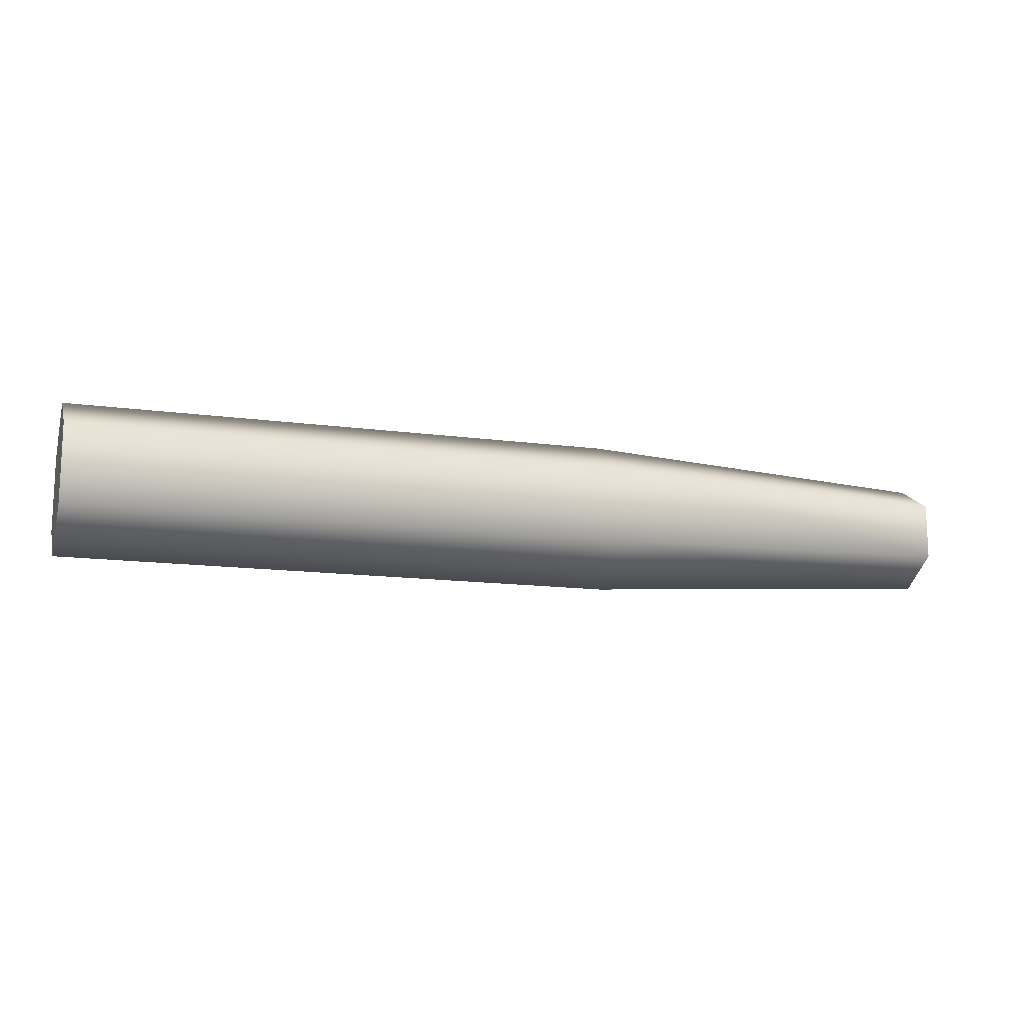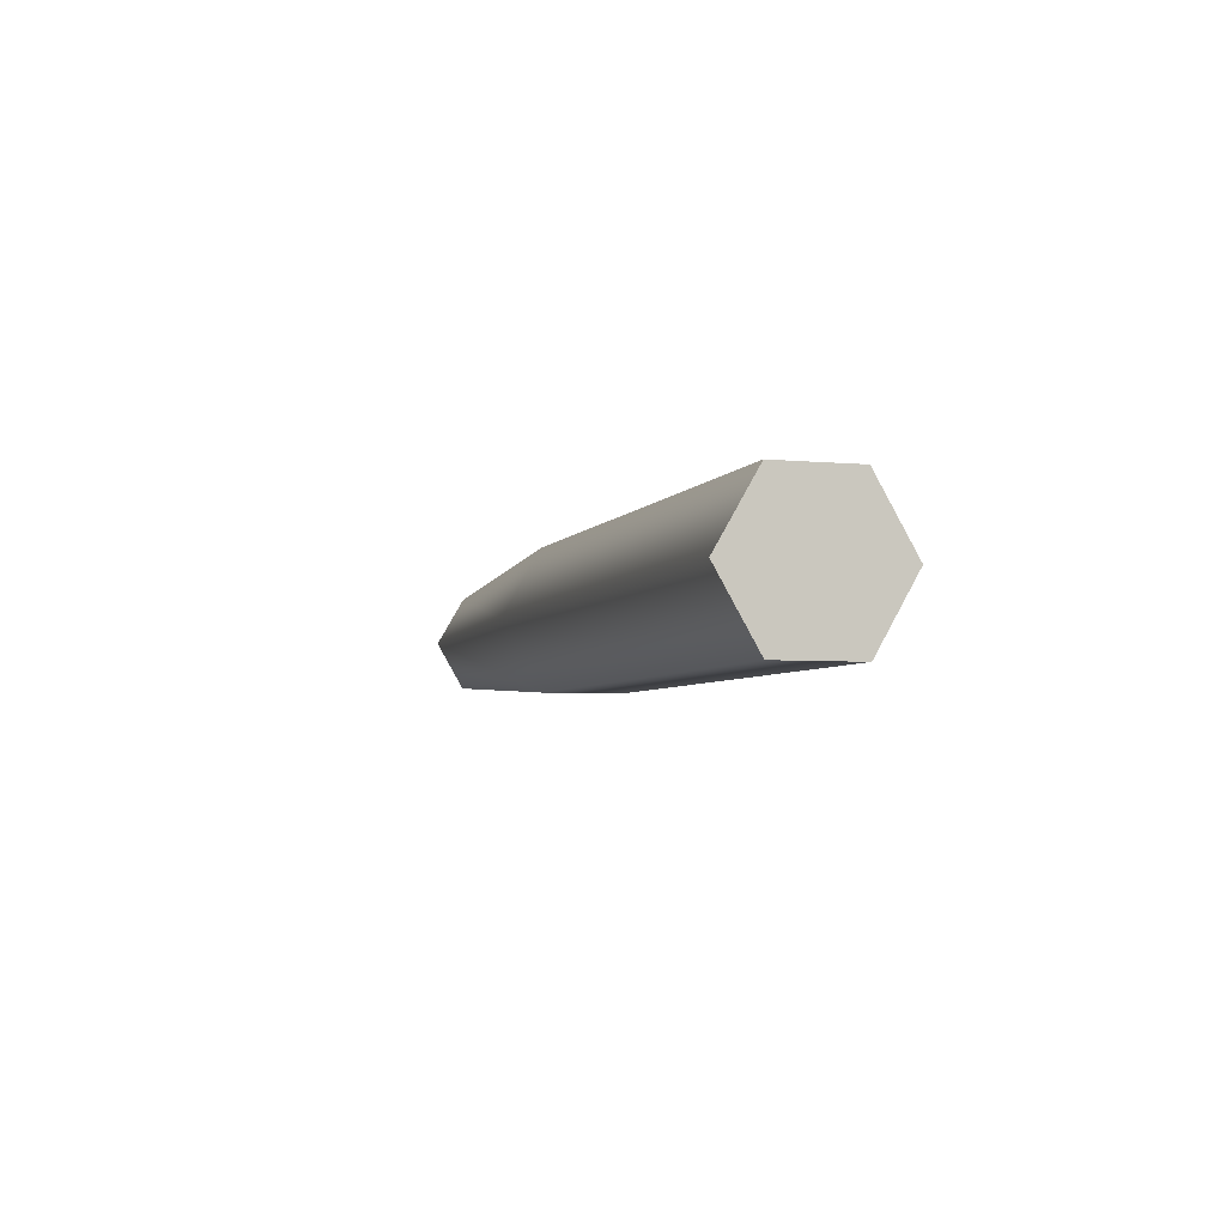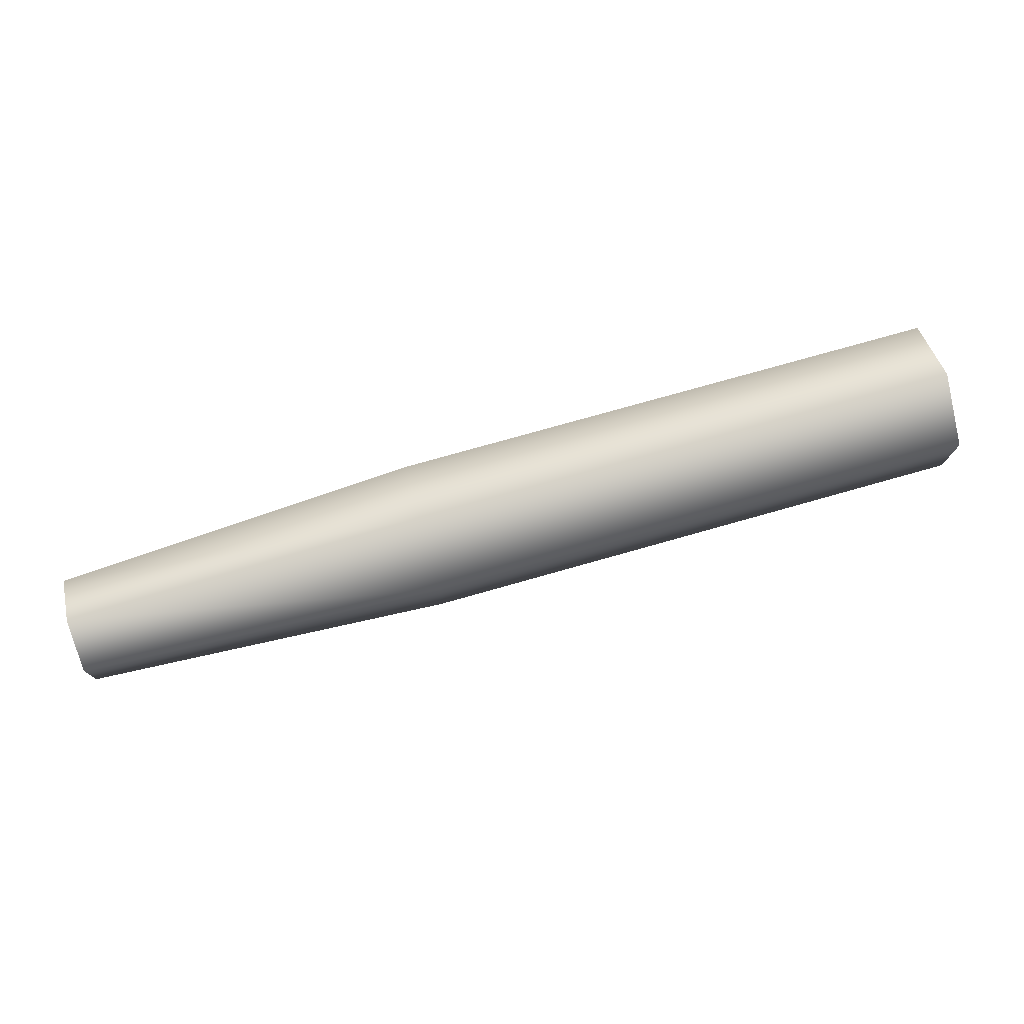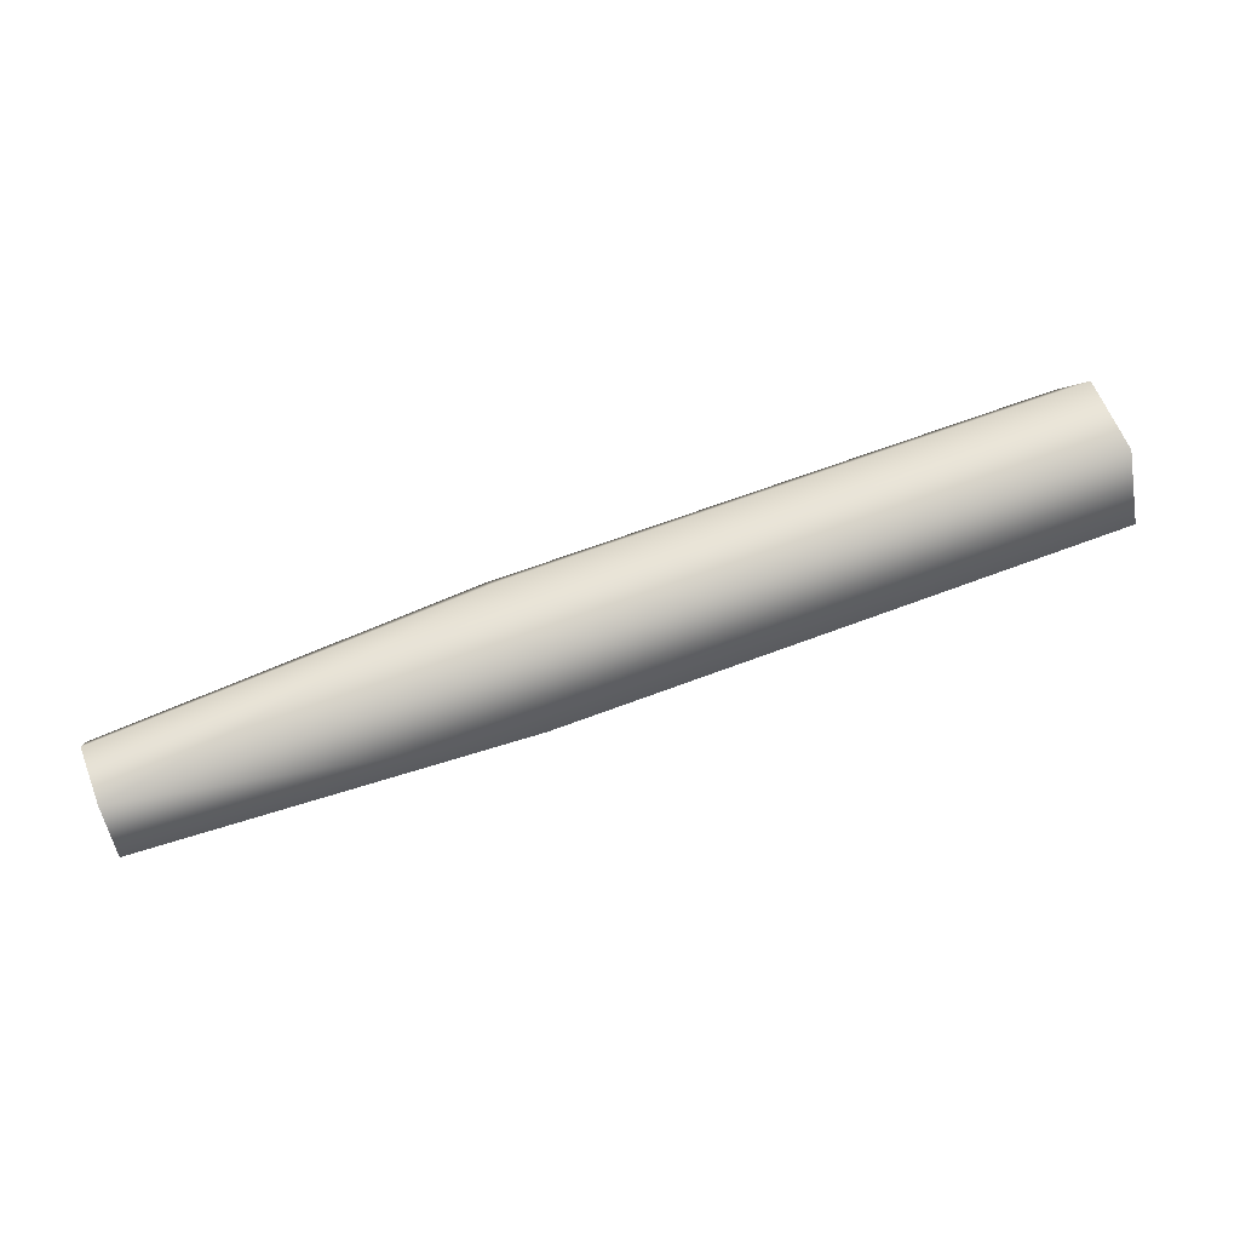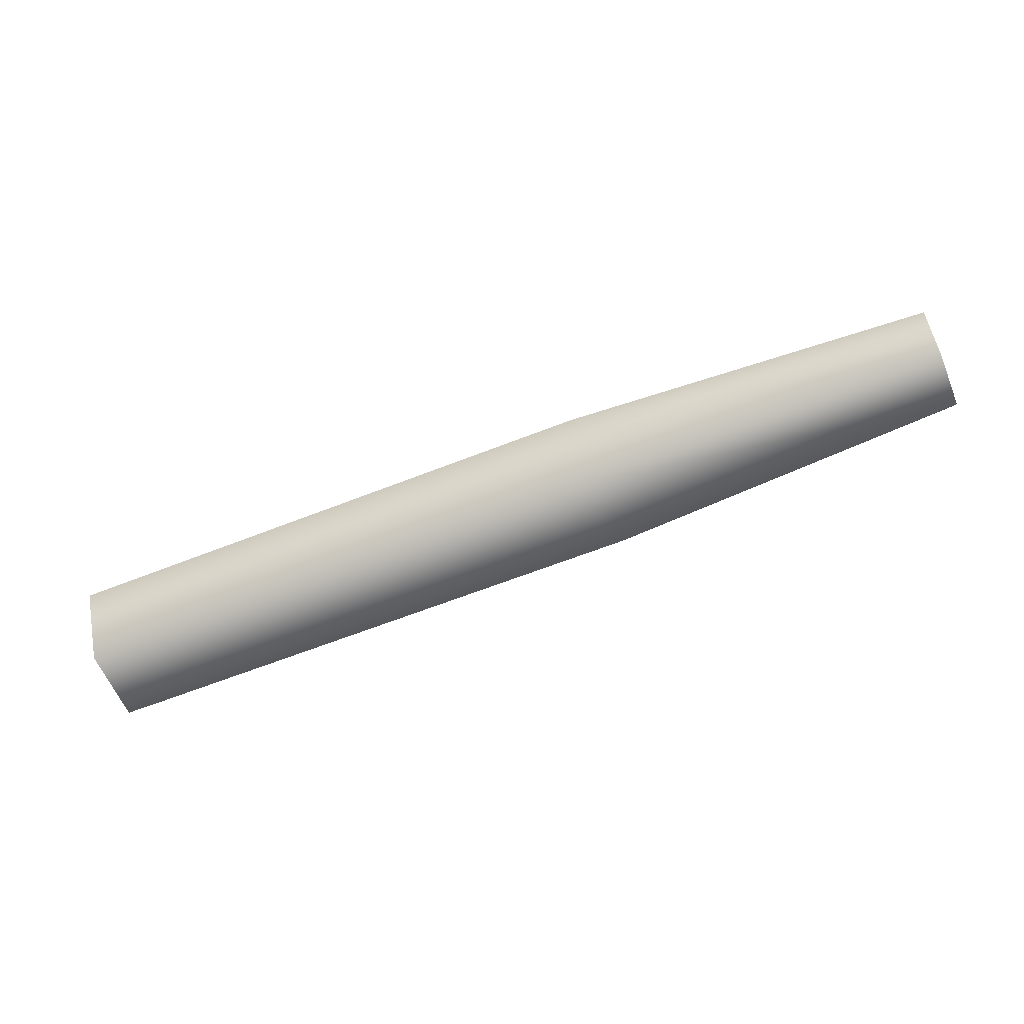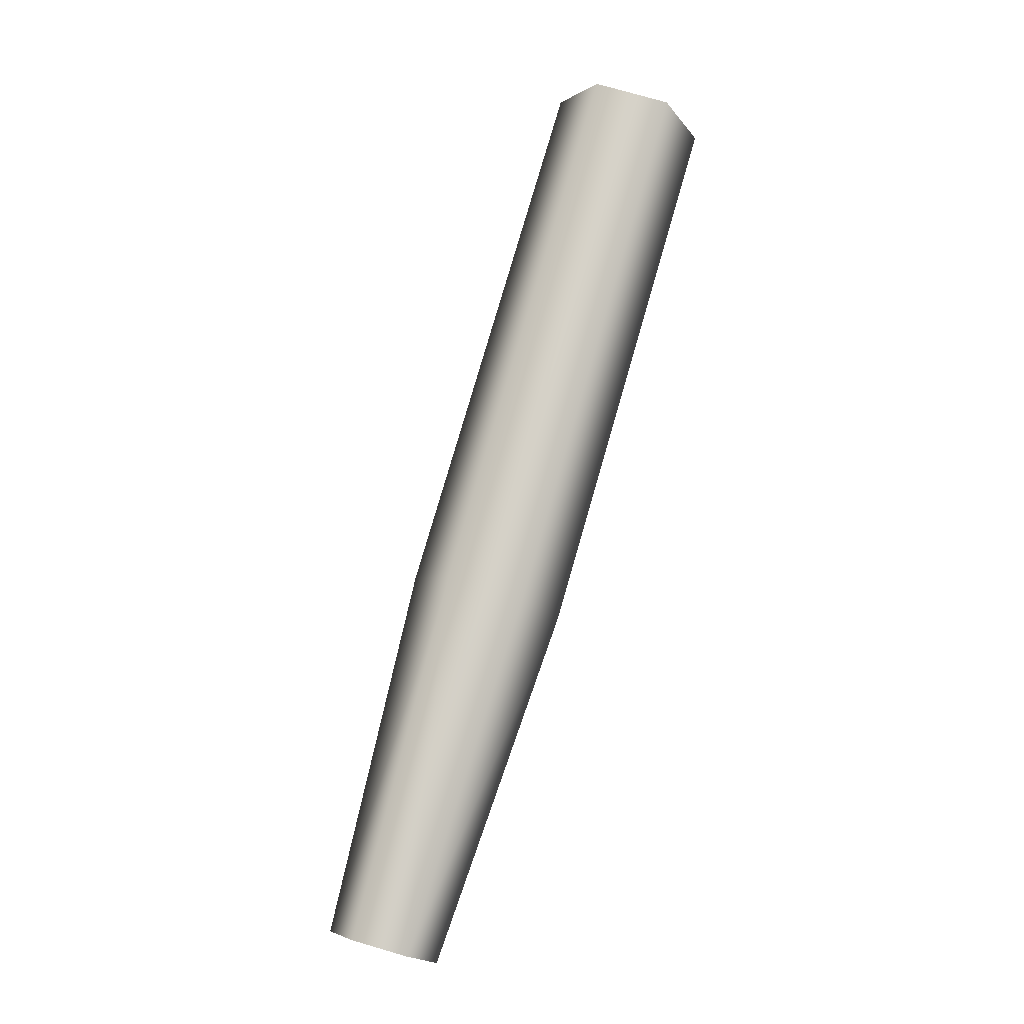
<metadata>
{"format":"obj","ext":"obj","renderer":"f3d","projection":"perspective","resolution":1024,"background":"white","views":[{"elev":-13.7,"azim":162.8,"up":"+Y"},{"elev":-4.5,"azim":72.8,"up":"+Z"},{"elev":76.0,"azim":-15.8,"up":"+Y"},{"elev":62.5,"azim":-21.3,"up":"+Z"},{"elev":-60.4,"azim":-157.7,"up":"+Z"},{"elev":77.5,"azim":-73.9,"up":"+Z"}]}
</metadata>
<code>
o mesh3/mesh3-geometry#mesh3-geometry
v -0.277 -0.1125 -0.05164
v -0.277 -0.1033 -0.04629
v -0.277 -0.1094 -0.04629
v -0.277 -0.1002 -0.05164
v -0.3217 -0.1094 -0.04629
v -0.277 -0.1094 -0.05698
v -0.3217 -0.1002 -0.05164
v -0.3217 -0.1033 -0.04629
v -0.3217 -0.1125 -0.05164
v -0.277 -0.1033 -0.05698
v -0.3217 -0.1033 -0.05698
v -0.351 -0.1086 -0.04779
v -0.3217 -0.1094 -0.05698
v -0.351 -0.1019 -0.05164
v -0.351 -0.1041 -0.05548
v -0.351 -0.1041 -0.04779
v -0.351 -0.1108 -0.05164
v -0.351 -0.1086 -0.05548
f 1 2 3
f 2 1 4
f 2 5 3
f 5 1 3
f 4 1 6
f 7 2 4
f 5 2 8
f 1 5 9
f 9 6 1
f 4 6 10
f 2 7 8
f 4 11 7
f 8 12 5
f 12 9 5
f 6 9 13
f 6 11 10
f 11 4 10
f 14 8 7
f 15 7 11
f 12 8 16
f 9 12 17
f 17 13 9
f 11 6 13
f 8 14 16
f 7 15 14
f 11 18 15
f 13 17 18
f 18 11 13
f 3 2 1
f 4 1 2
f 3 5 2
f 3 1 5
f 6 1 4
f 4 2 7
f 8 2 5
f 9 5 1
f 1 6 9
f 10 6 4
f 8 7 2
f 7 11 4
f 5 12 8
f 5 9 12
f 13 9 6
f 10 11 6
f 10 4 11
f 7 8 14
f 11 7 15
f 16 8 12
f 17 12 9
f 9 13 17
f 13 6 11
f 16 14 8
f 14 15 7
f 15 18 11
f 14 12 16
f 16 12 14
f 12 14 17
f 17 14 12
f 18 17 13
f 13 11 18
f 17 14 15
f 15 14 17
f 17 15 18
f 18 15 17

</code>
